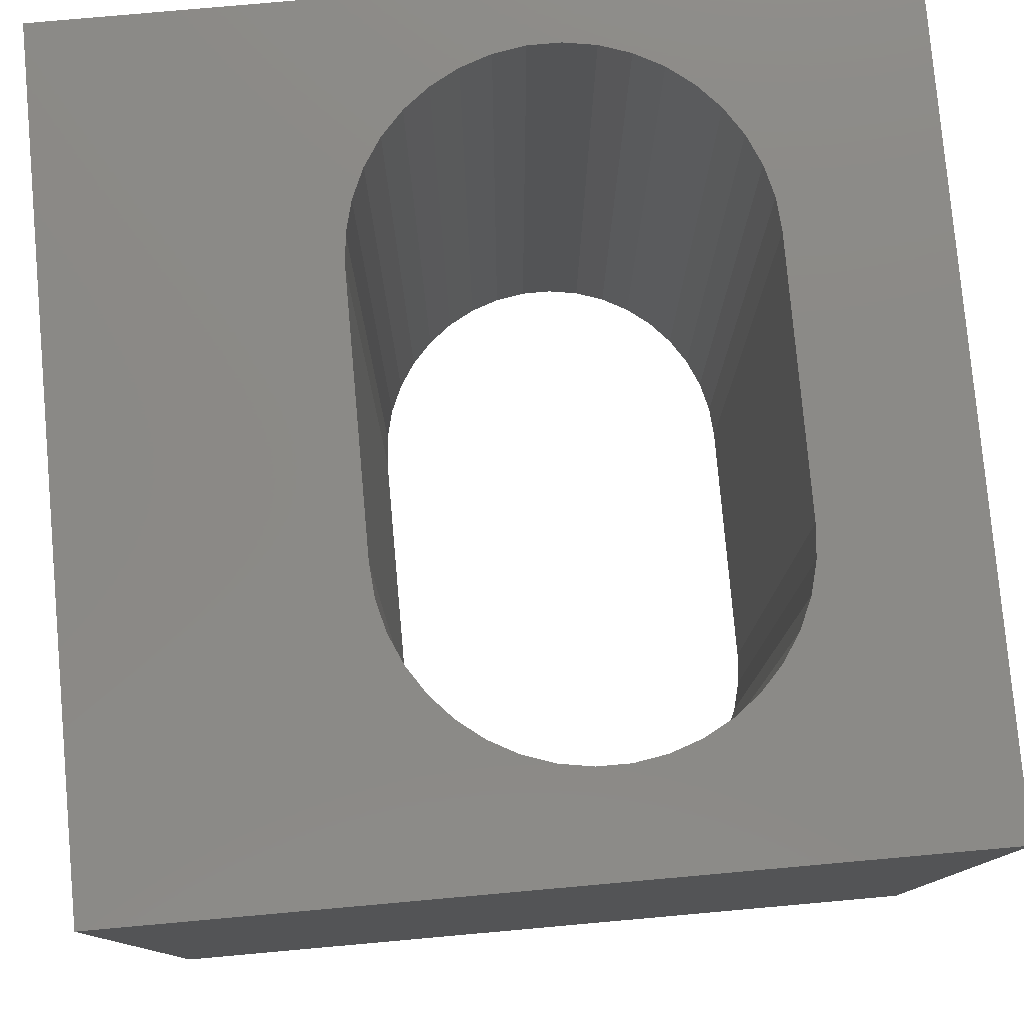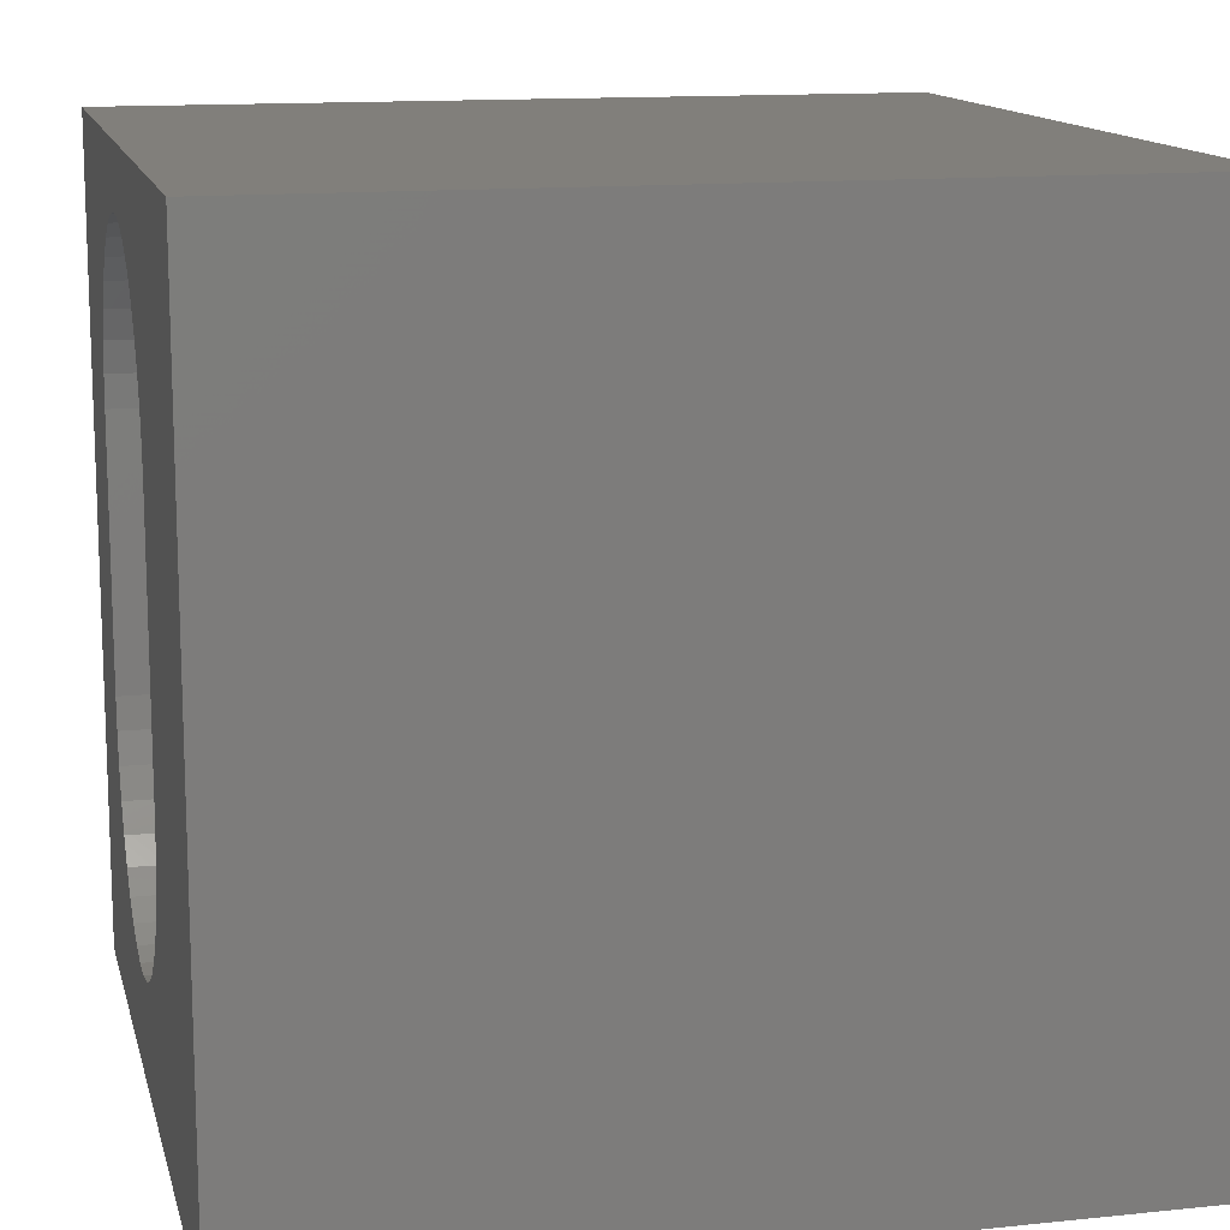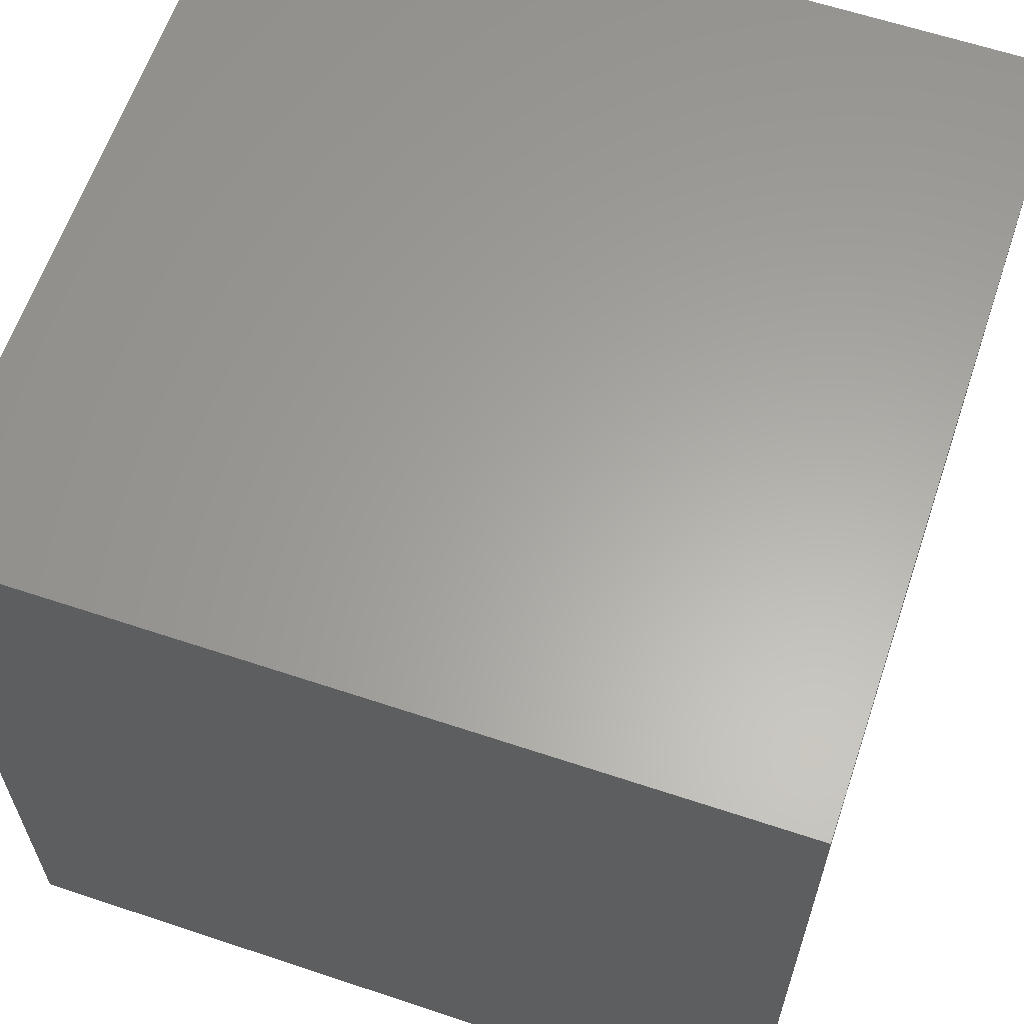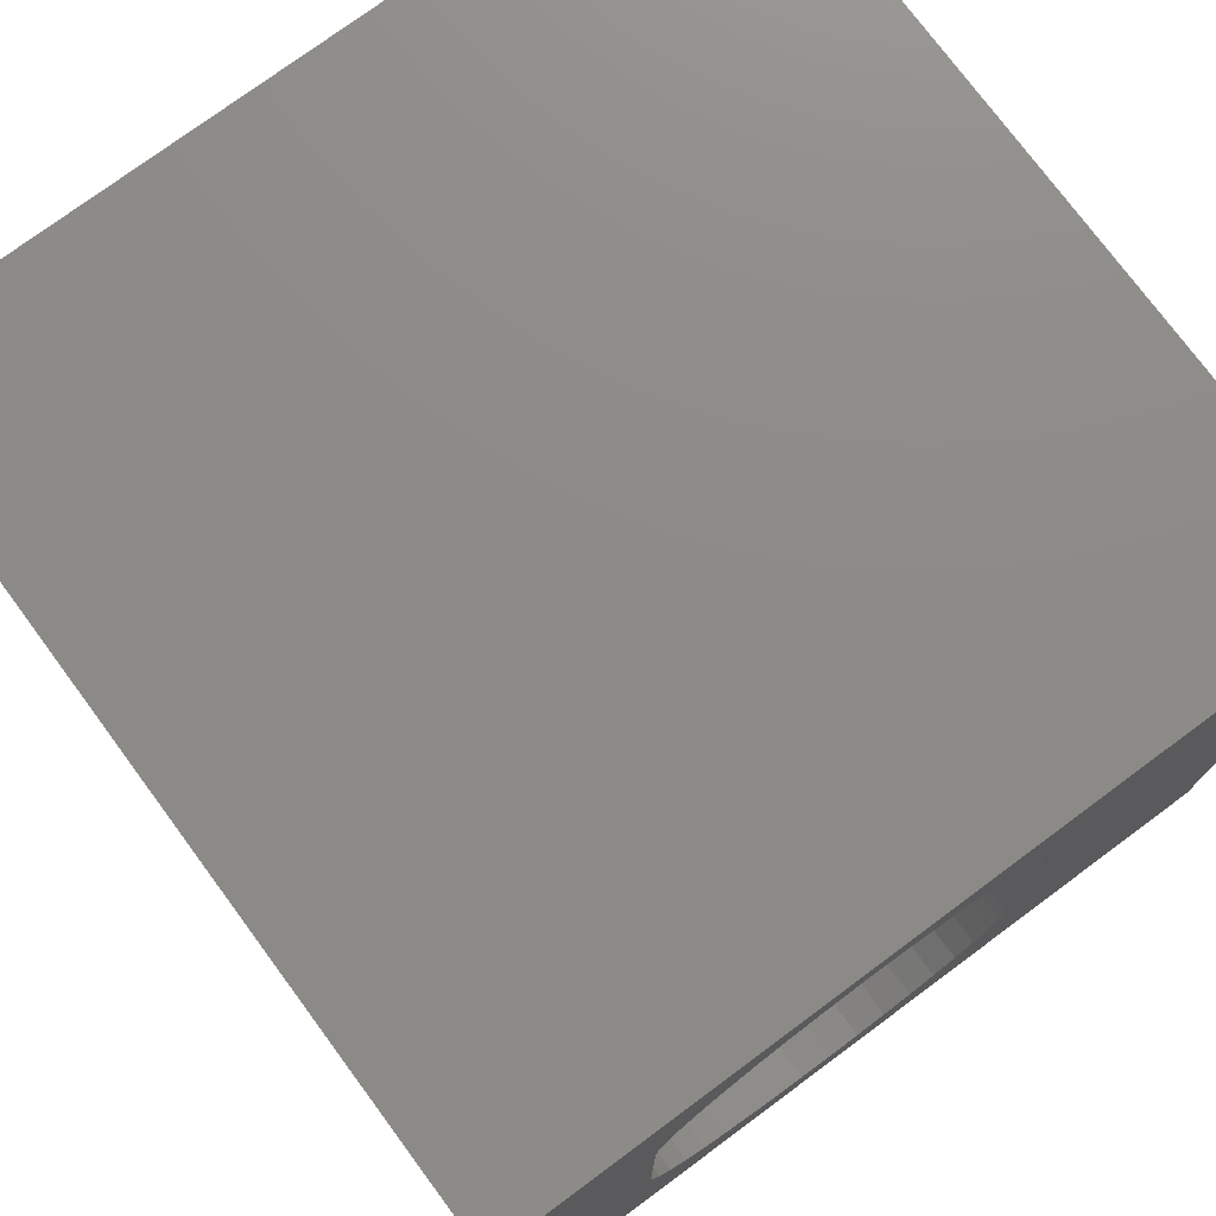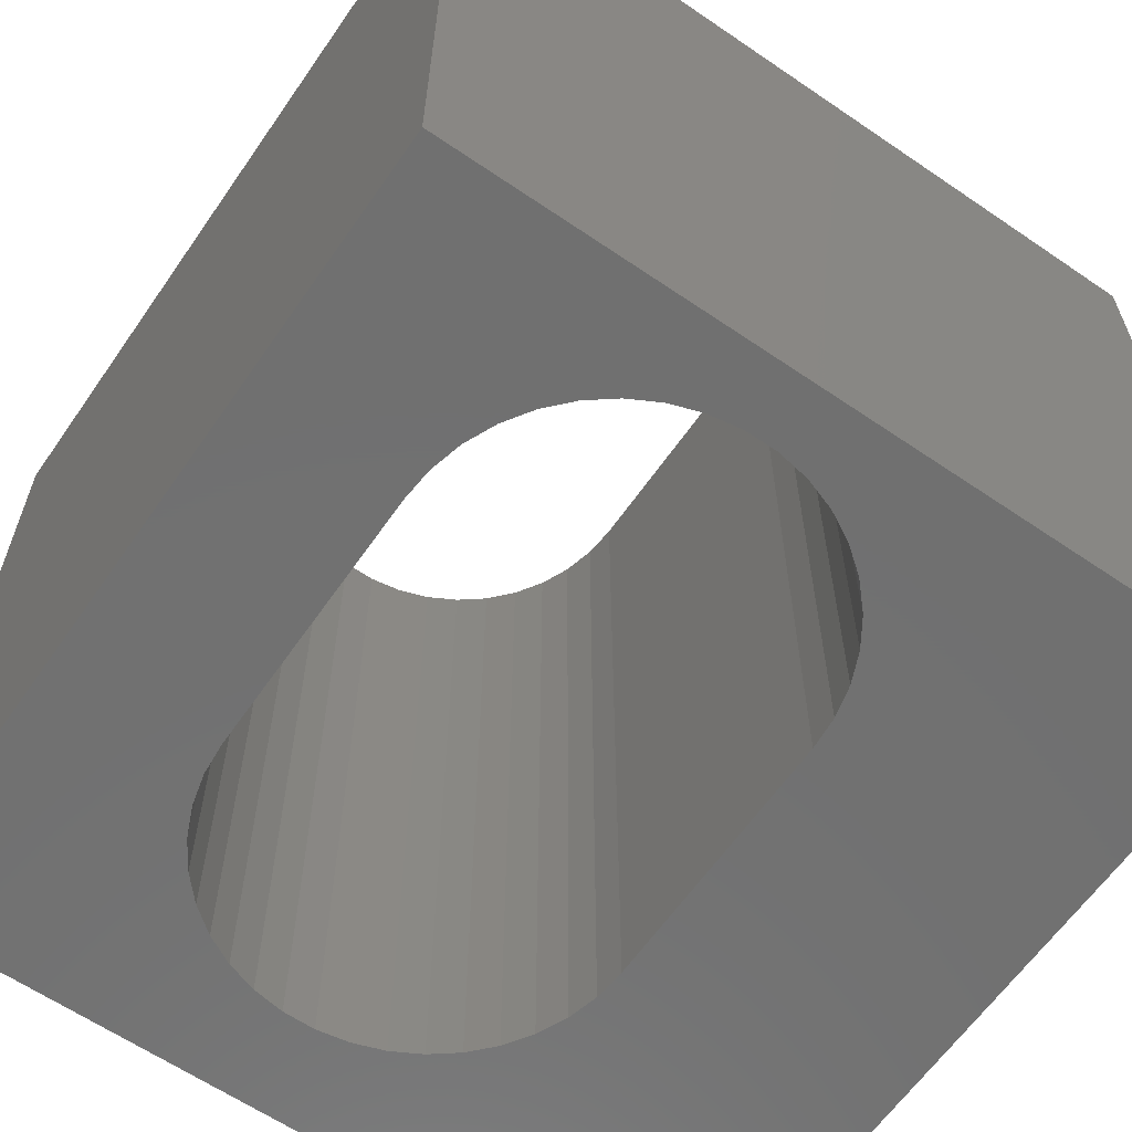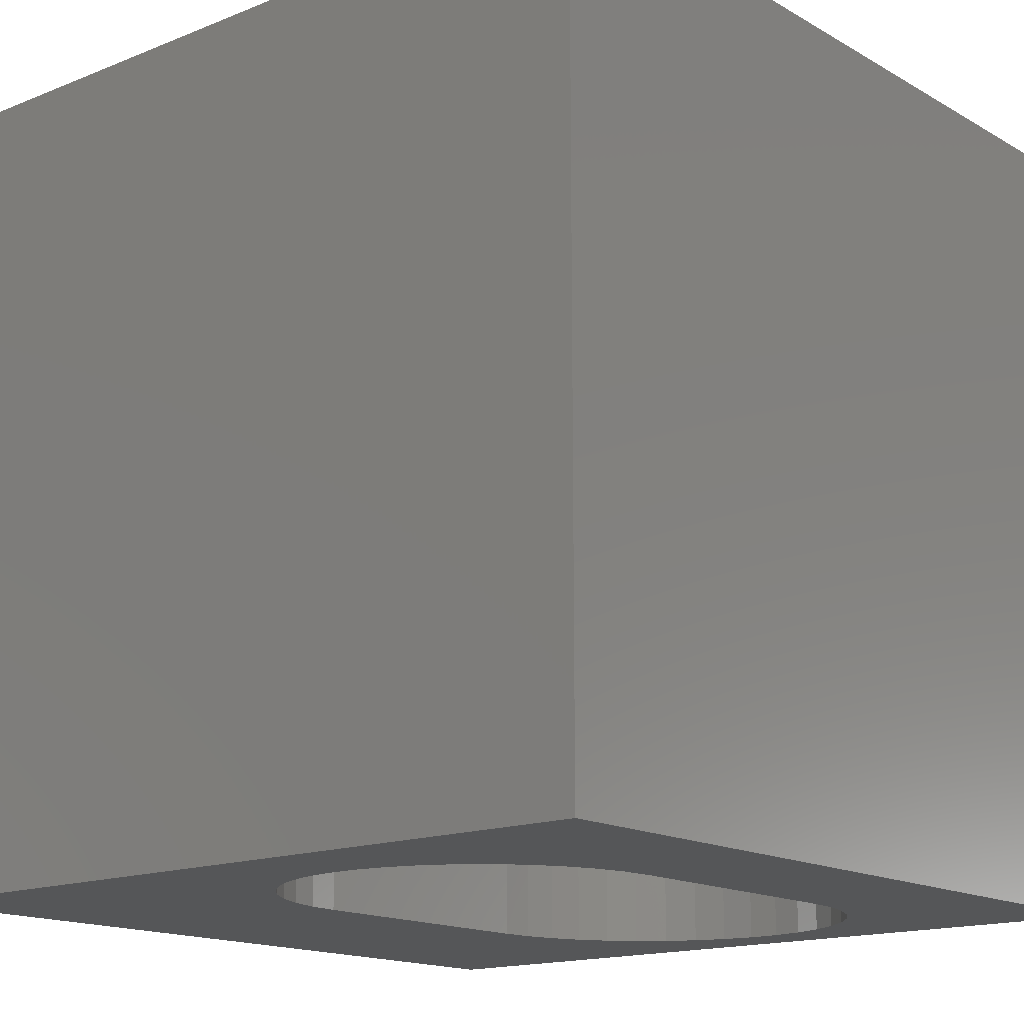
<metadata>
{"format":"stl","ext":"stl","renderer":"f3d","projection":"perspective","resolution":1024,"background":"white","views":[{"elev":78.8,"azim":-5.1,"up":"+Z"},{"elev":13.4,"azim":-103.2,"up":"+Y"},{"elev":62.1,"azim":108.7,"up":"+Y"},{"elev":75.9,"azim":143.5,"up":"+Y"},{"elev":-62.5,"azim":145.3,"up":"+Z"},{"elev":-15.6,"azim":40.1,"up":"+Z"}]}
</metadata>
<code>
# stl→obj: 88 verts, 176 faces
v 0 10 10
v 0 10 0
v 0 0 10
v 0 0 0
v 7.047 1.606 10
v 6.7 1.418 10
v 10 0 10
v 6.326 1.29 10
v 8.099 3.216 10
v 8.002 2.833 10
v 7.843 2.471 10
v 5.936 1.225 10
v 5.541 1.225 10
v 5.151 1.29 10
v 7.627 2.14 10
v 7.359 1.849 10
v 7.359 8.622 10
v 7.627 8.331 10
v 10 10 10
v 7.843 8 10
v 8.002 7.638 10
v 4.777 1.418 10
v 4.429 1.606 10
v 4.117 1.849 10
v 6.326 9.181 10
v 6.7 9.053 10
v 7.047 8.865 10
v 8.099 7.255 10
v 8.132 6.861 10
v 8.132 3.61 10
v 3.849 2.14 10
v 3.633 2.471 10
v 3.474 2.833 10
v 3.849 8.331 10
v 4.117 8.622 10
v 4.429 8.865 10
v 4.777 9.053 10
v 5.151 9.181 10
v 5.541 9.247 10
v 5.936 9.247 10
v 3.377 7.255 10
v 3.474 7.638 10
v 3.633 8 10
v 3.377 3.216 10
v 3.345 3.61 10
v 3.345 6.861 10
v 10 10 0
v 10 0 0
v 3.377 3.216 0
v 3.474 2.833 0
v 3.633 2.471 0
v 3.849 2.14 0
v 4.117 1.849 0
v 4.429 1.606 0
v 4.777 1.418 0
v 5.151 1.29 0
v 5.541 1.225 0
v 5.936 1.225 0
v 6.326 1.29 0
v 6.7 1.418 0
v 7.047 1.606 0
v 7.359 1.849 0
v 6.7 9.053 0
v 6.326 9.181 0
v 5.936 9.247 0
v 5.541 9.247 0
v 5.151 9.181 0
v 4.777 9.053 0
v 4.429 8.865 0
v 4.117 8.622 0
v 7.627 2.14 0
v 7.843 2.471 0
v 8.002 2.833 0
v 8.099 7.255 0
v 8.002 7.638 0
v 7.843 8 0
v 7.627 8.331 0
v 7.359 8.622 0
v 7.047 8.865 0
v 3.849 8.331 0
v 3.633 8 0
v 3.474 7.638 0
v 8.099 3.216 0
v 8.132 3.61 0
v 8.132 6.861 0
v 3.377 7.255 0
v 3.345 6.861 0
v 3.345 3.61 0
f 1 2 3
f 3 2 4
f 5 6 7
f 7 6 8
f 9 10 7
f 7 10 11
f 8 12 7
f 7 12 13
f 7 13 3
f 3 13 14
f 11 15 7
f 7 15 16
f 7 16 5
f 17 18 19
f 19 18 20
f 19 20 21
f 14 22 3
f 3 22 23
f 3 23 24
f 25 26 19
f 19 26 27
f 19 27 17
f 21 28 19
f 19 28 29
f 19 29 7
f 7 29 30
f 7 30 9
f 24 31 3
f 3 31 32
f 3 32 33
f 34 35 1
f 1 35 36
f 1 36 37
f 37 38 1
f 1 38 39
f 1 39 19
f 19 39 40
f 19 40 25
f 41 42 1
f 1 42 43
f 1 43 34
f 33 44 3
f 3 44 45
f 3 45 1
f 1 45 46
f 1 46 41
f 47 19 48
f 48 19 7
f 49 50 4
f 4 50 51
f 4 51 52
f 52 53 4
f 4 53 54
f 4 54 55
f 55 56 4
f 4 56 57
f 4 57 48
f 48 57 58
f 48 58 59
f 59 60 48
f 48 60 61
f 48 61 62
f 63 64 47
f 64 65 47
f 47 65 66
f 47 66 2
f 2 66 67
f 67 68 2
f 2 68 69
f 2 69 70
f 62 71 48
f 48 71 72
f 48 72 73
f 74 75 47
f 47 75 76
f 47 76 77
f 77 78 47
f 47 78 79
f 47 79 63
f 70 80 2
f 2 80 81
f 2 81 82
f 73 83 48
f 48 83 84
f 48 84 47
f 47 84 85
f 47 85 74
f 82 86 2
f 2 86 87
f 2 87 4
f 4 87 88
f 4 88 49
f 19 47 1
f 1 47 2
f 48 7 4
f 4 7 3
f 88 45 44
f 88 44 49
f 49 44 33
f 49 33 50
f 50 33 32
f 50 32 51
f 51 32 31
f 51 31 52
f 52 31 24
f 52 24 53
f 53 24 23
f 53 23 54
f 54 23 22
f 54 22 55
f 55 22 14
f 55 14 56
f 56 14 13
f 56 13 57
f 57 13 12
f 57 12 58
f 58 12 8
f 58 8 59
f 59 8 6
f 59 6 60
f 60 6 5
f 60 5 61
f 61 5 16
f 61 16 62
f 62 16 15
f 62 15 71
f 71 15 11
f 71 11 72
f 72 11 10
f 72 10 73
f 73 10 9
f 73 9 83
f 83 9 30
f 83 30 84
f 88 87 45
f 45 87 46
f 85 29 28
f 85 28 74
f 74 28 21
f 74 21 75
f 75 21 20
f 75 20 76
f 76 20 18
f 76 18 77
f 77 18 17
f 77 17 78
f 78 17 27
f 78 27 79
f 79 27 26
f 79 26 63
f 63 26 25
f 63 25 64
f 64 25 40
f 64 40 65
f 65 40 39
f 65 39 66
f 66 39 38
f 66 38 67
f 67 38 37
f 67 37 68
f 68 37 36
f 68 36 69
f 69 36 35
f 69 35 70
f 70 35 34
f 70 34 80
f 80 34 43
f 80 43 81
f 81 43 42
f 81 42 82
f 82 42 41
f 82 41 86
f 86 41 46
f 86 46 87
f 85 84 29
f 29 84 30

</code>
